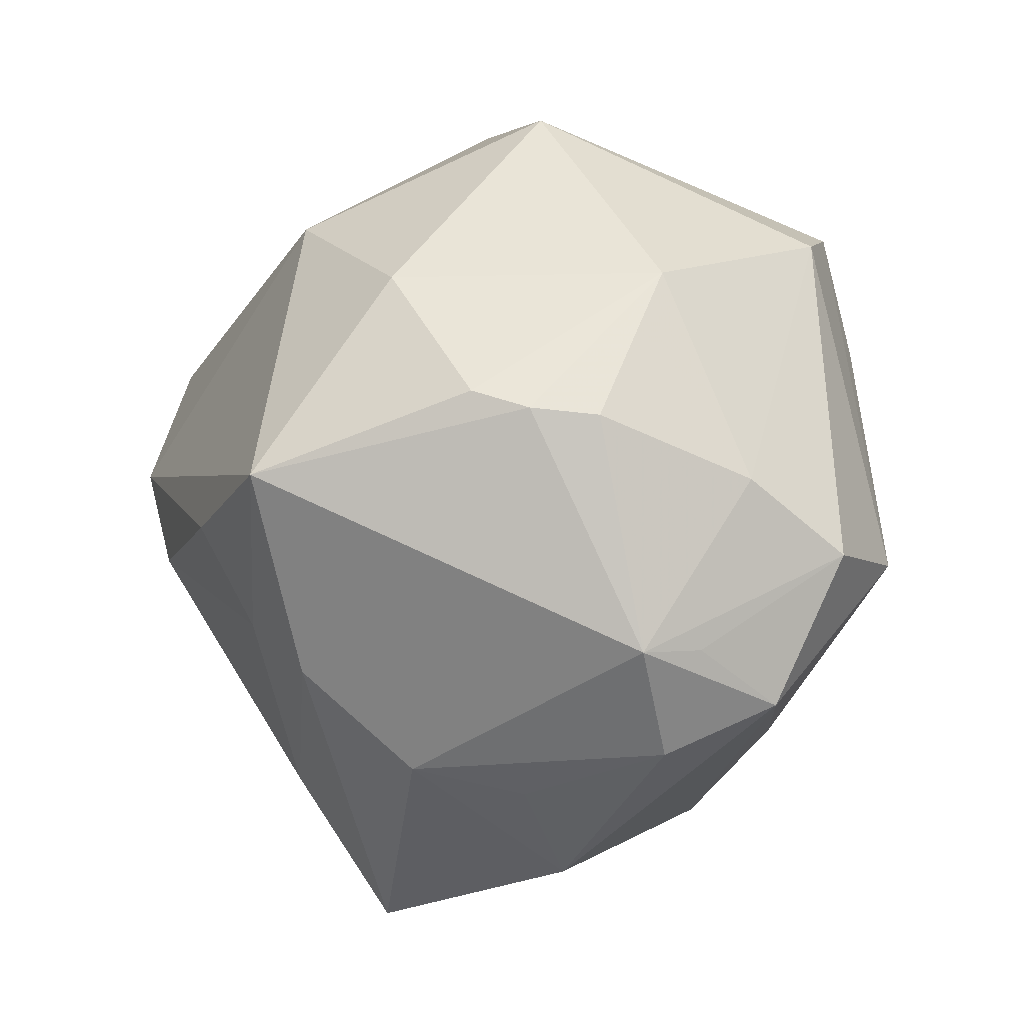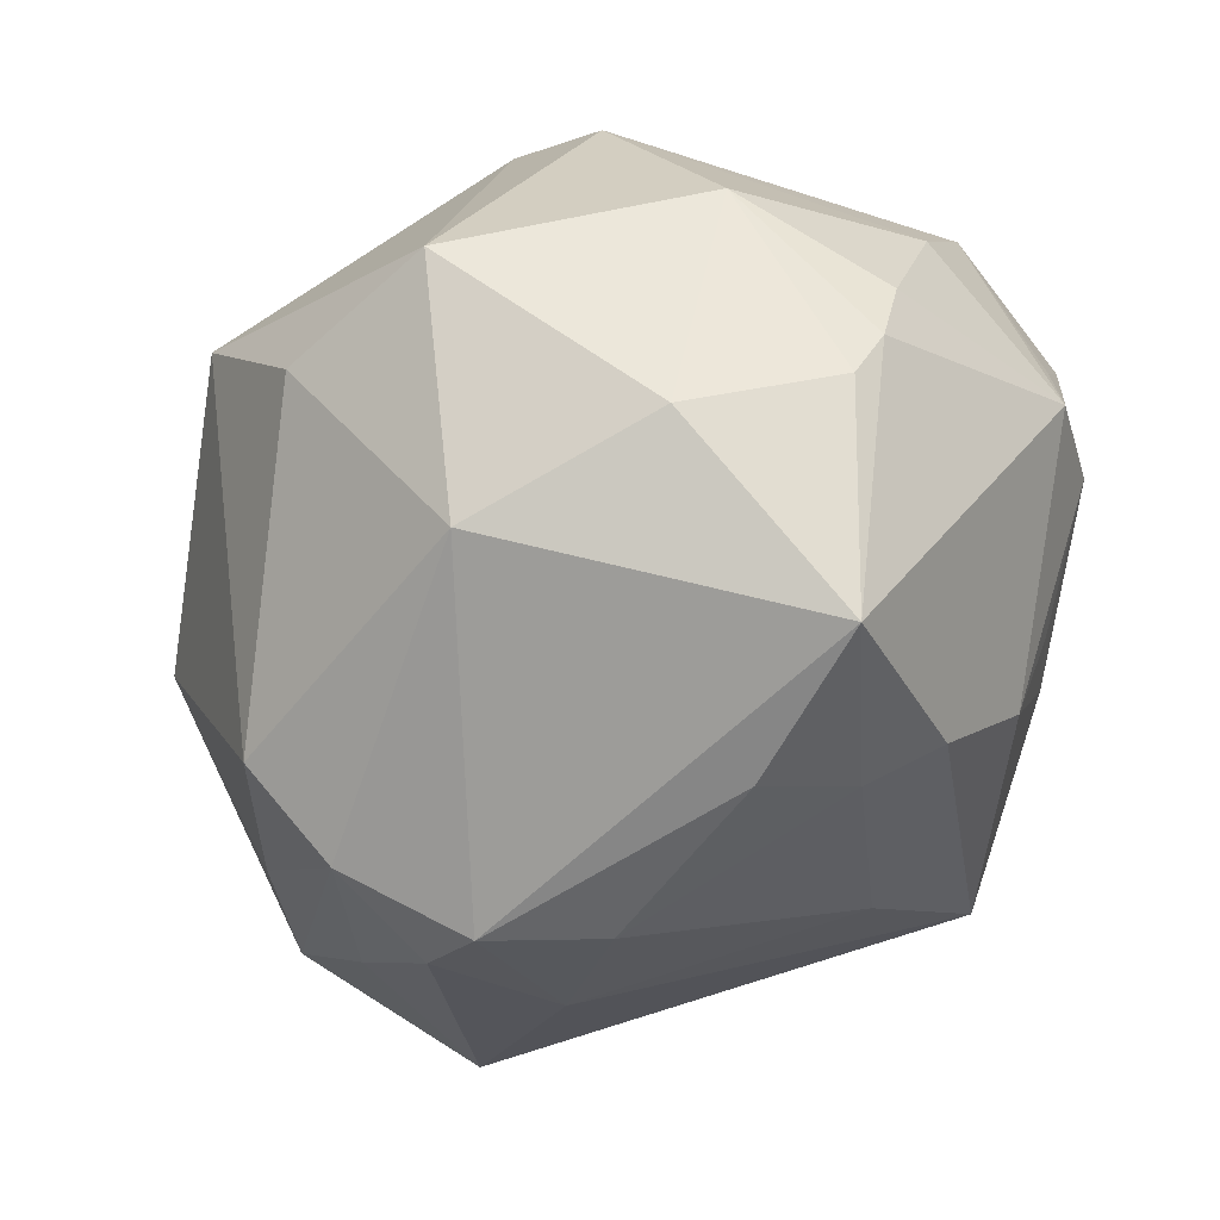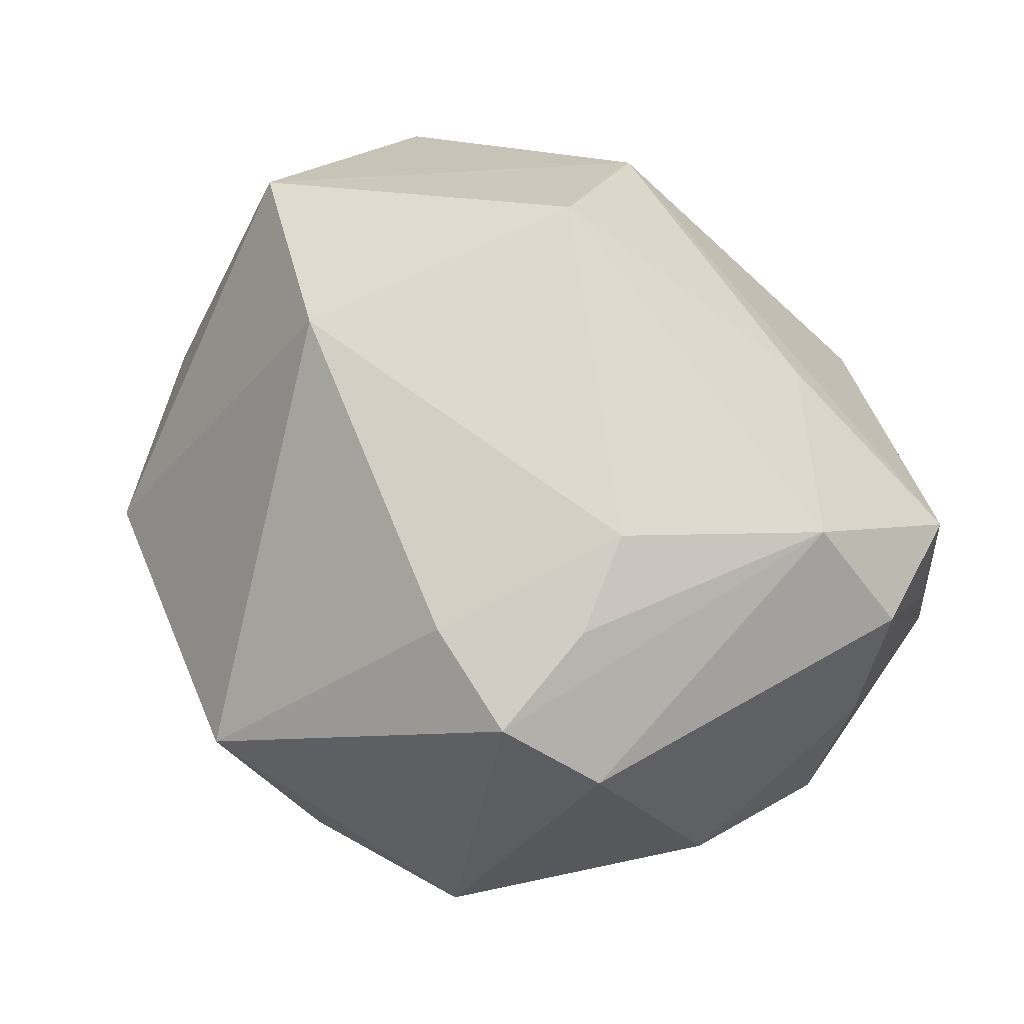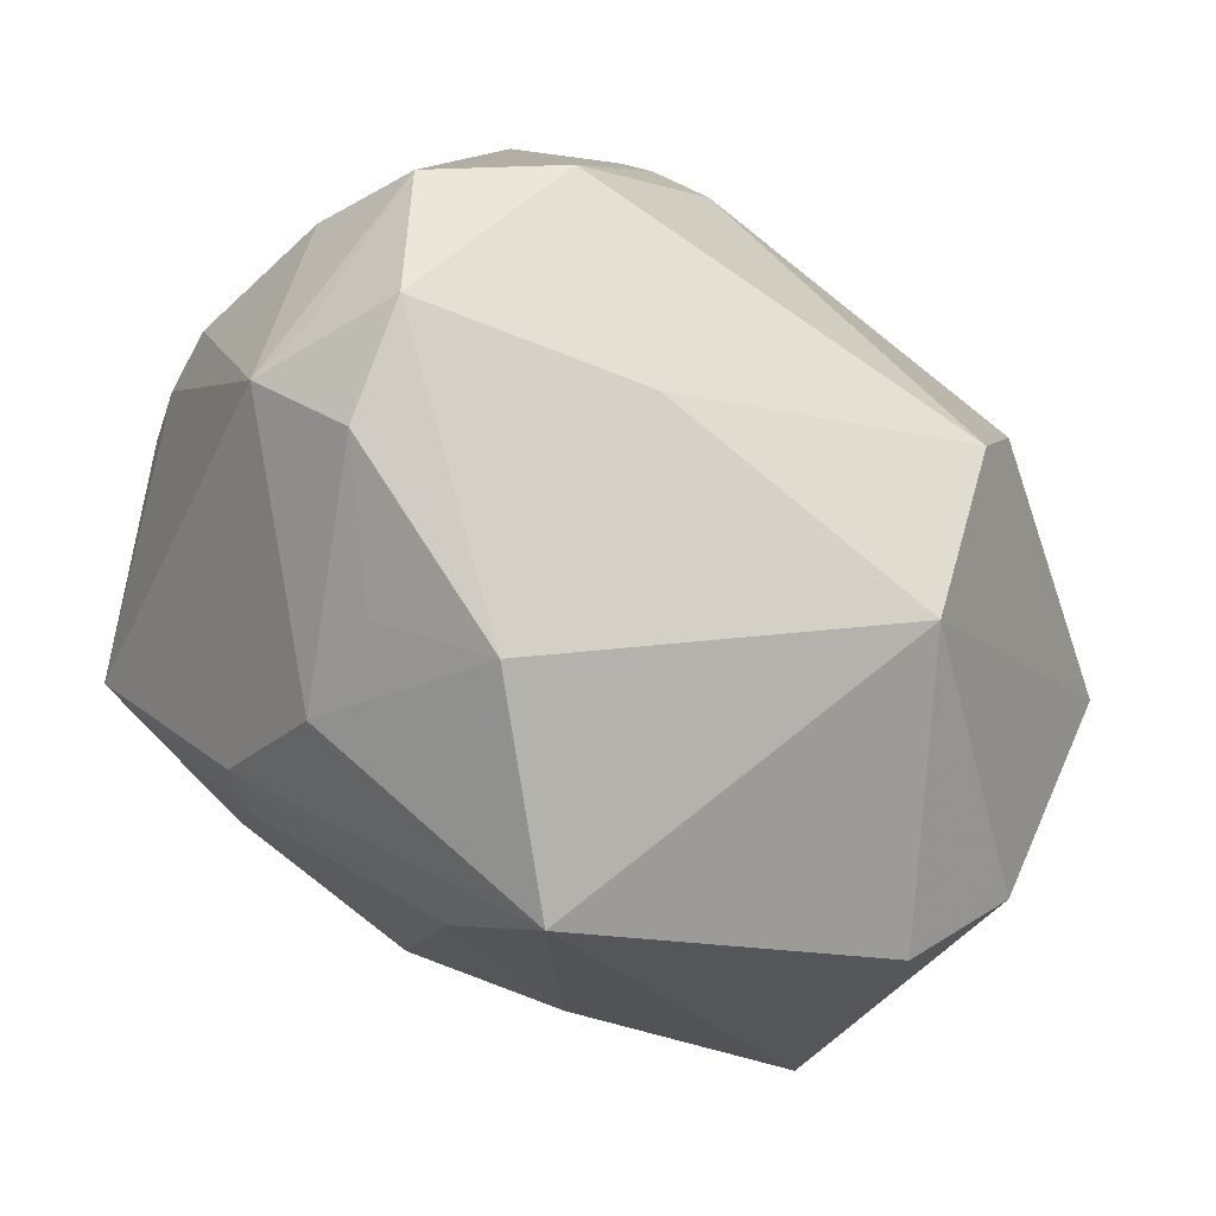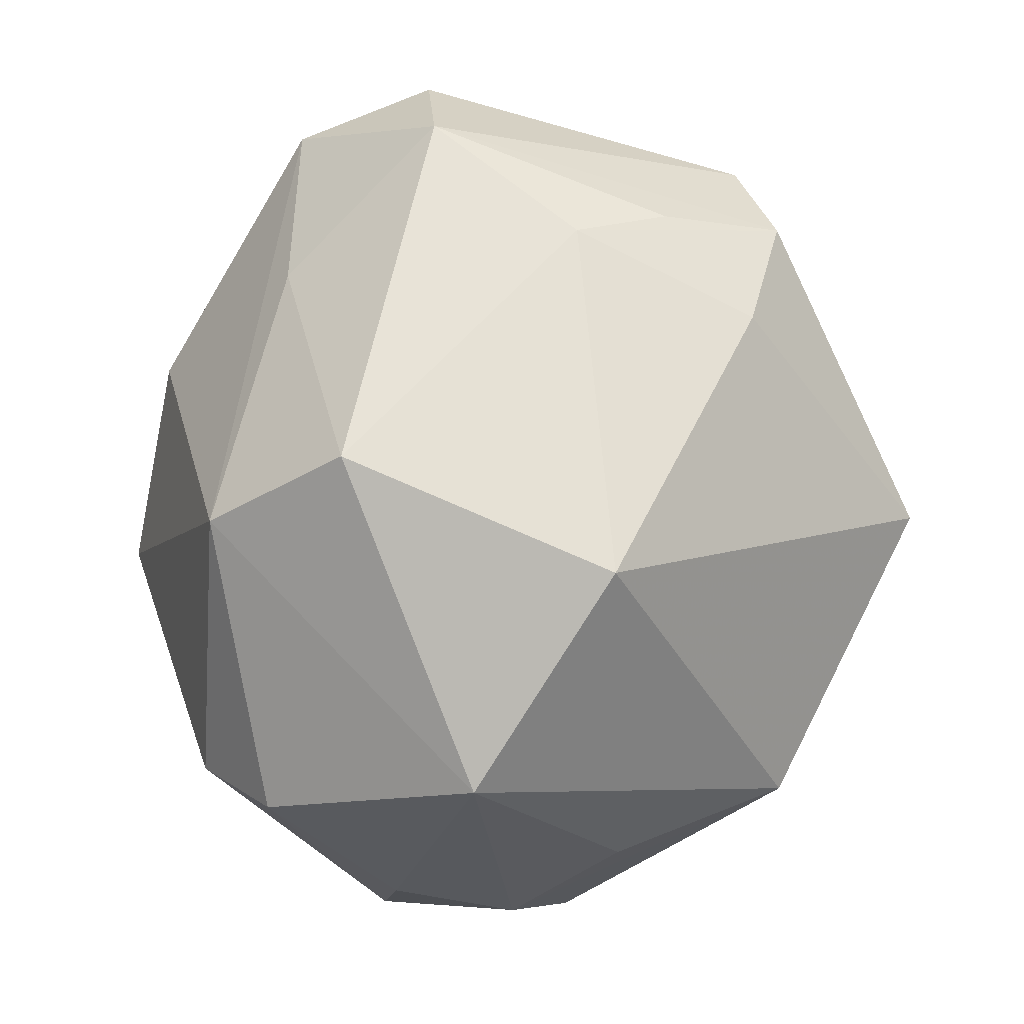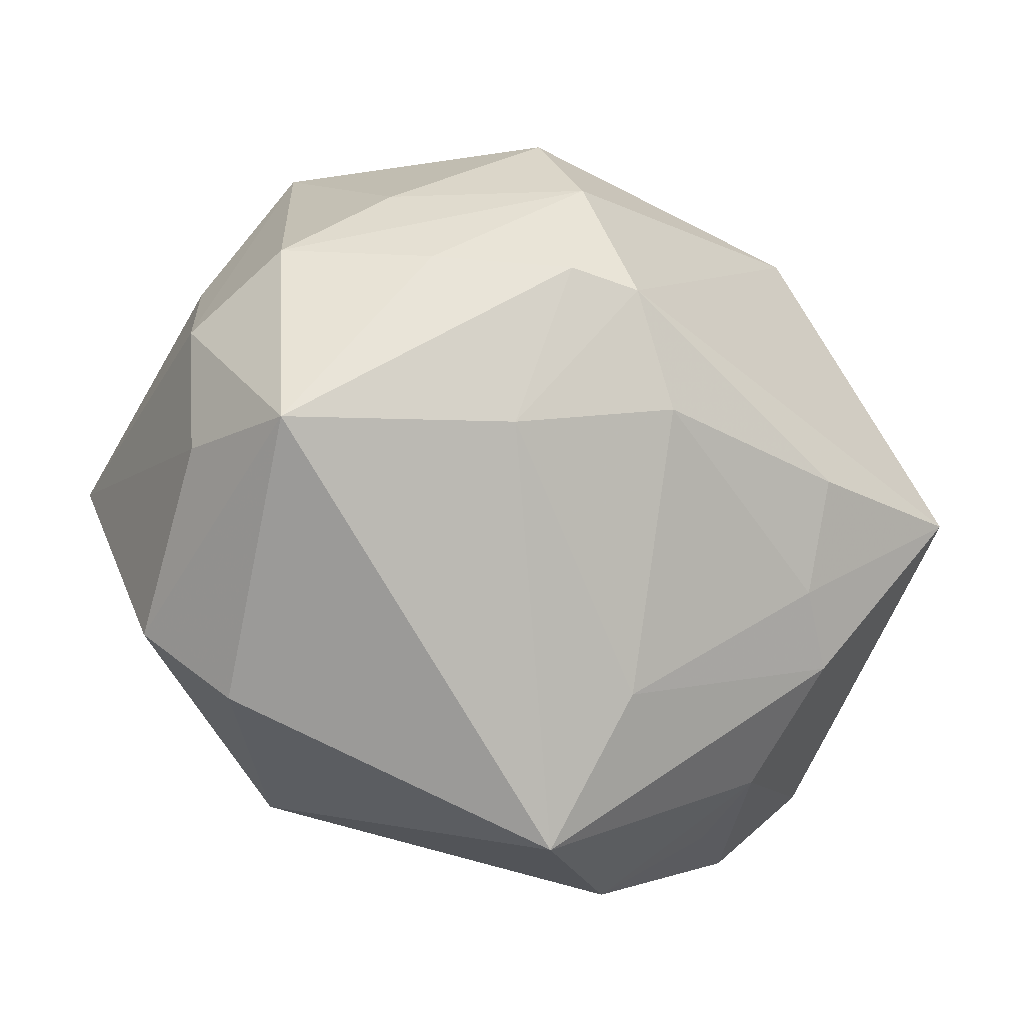
<metadata>
{"format":"obj","ext":"obj","renderer":"f3d","projection":"perspective","resolution":1024,"background":"white","views":[{"elev":-14.9,"azim":-109.4,"up":"+Y"},{"elev":-58.6,"azim":-120.9,"up":"+Z"},{"elev":64.7,"azim":-134.3,"up":"+Z"},{"elev":-70.8,"azim":-45.7,"up":"+Y"},{"elev":71.7,"azim":95.3,"up":"+Z"},{"elev":-27.3,"azim":140.1,"up":"+Y"}]}
</metadata>
<code>
v 0.01869 0.01268 0.03721
v -0.01338 0.02512 0.02987
v 0.01088 -0.005838 -0.03734
v 0.0005122 0.04571 0.008955
v 0.04578 -0.008341 -0.003428
v -0.01201 -0.01761 -0.03305
v 0.02295 0.006729 -0.03594
v -0.01774 -0.02331 -0.02922
v -0.04261 0.01433 0.0002746
v 0.006331 -0.04452 -0.01276
v -0.04489 -0.00188 -0.00741
v -0.03318 -0.01116 0.02917
v -0.01023 -0.007276 -0.03842
v 0.03313 0.01965 -0.01897
v -0.02017 0.005605 0.03346
v 0.01942 0.01865 -0.03376
v -0.04044 0.0006796 -0.01898
v -0.04286 -0.01309 0.01913
v -0.01423 0.0255 -0.02894
v -0.01657 -0.02593 0.02284
v 0.03301 0.008767 -0.02611
v 0.04009 0.000334 0.02653
v 0.03131 0.03342 0.001998
v 0.01859 0.02884 -0.02581
v -0.04291 -0.001234 -0.01387
v 0.04678 0.004921 -0.003428
v -0.04068 -0.02327 0.004536
v -0.02653 0.03625 -0.006682
v -0.02414 0.01493 0.03028
v -0.03441 0.02262 0.02086
v 0.004441 -0.03048 -0.02342
v -0.02845 -0.006318 -0.03767
v -0.03221 0.01439 -0.02465
v 0.0166 0.005257 -0.03869
v 0.04357 0.01084 -0.01456
v -0.0379 -0.02763 0.01367
v 0.04064 -0.02212 0.01178
v -0.02107 -0.03506 -0.006618
v 0.009259 -0.01603 0.03823
v -0.009357 0.04114 -0.006724
v -0.04493 -0.006831 0.008344
v -0.03352 -0.03244 0.003558
v 0.03528 -0.03059 0.003368
v -0.01799 -0.03261 -0.01758
v -0.01257 -0.04158 0.0006871
v 0.04068 0.01595 0.004831
v 0.01374 -0.03021 0.02674
v 0.02509 -0.009063 -0.02969
v -0.04102 -0.02401 -0.001665
v -0.0251 0.02733 0.02701
v 0.04479 -0.01041 -0.01776
f 47 43 37
f 51 37 43
f 10 43 47
f 10 51 43
f 26 23 46
f 35 23 26
f 26 51 35
f 24 19 40
f 16 19 24
f 4 24 40
f 23 24 4
f 1 23 4
f 4 50 2
f 2 1 4
f 47 37 22
f 22 23 1
f 22 46 23
f 26 46 22
f 5 51 26
f 37 51 5
f 26 22 5
f 5 22 37
f 13 3 6
f 40 19 28
f 28 4 40
f 50 4 28
f 47 36 45
f 45 10 47
f 31 8 6
f 31 10 8
f 6 3 31
f 20 36 47
f 20 12 36
f 47 22 39
f 39 20 47
f 12 20 39
f 39 22 1
f 36 12 18
f 16 35 21
f 21 35 51
f 23 35 14
f 14 24 23
f 14 35 16
f 16 24 14
f 30 28 9
f 50 28 30
f 30 12 50
f 30 18 12
f 25 49 11
f 25 11 9
f 44 49 8
f 8 10 44
f 10 45 44
f 12 39 15
f 2 50 15
f 15 1 2
f 15 39 1
f 9 11 41
f 41 30 9
f 18 30 41
f 11 49 41
f 49 18 41
f 27 49 36
f 36 18 27
f 27 18 49
f 7 21 51
f 16 21 7
f 8 49 32
f 49 25 32
f 6 8 32
f 32 13 6
f 17 25 9
f 17 32 25
f 49 44 42
f 36 49 42
f 42 45 36
f 50 12 29
f 29 15 50
f 12 15 29
f 48 7 51
f 48 31 3
f 51 10 48
f 10 31 48
f 9 28 33
f 33 17 9
f 33 28 19
f 19 32 33
f 32 17 33
f 38 44 45
f 45 42 38
f 38 42 44
f 34 48 3
f 7 48 34
f 3 13 34
f 16 7 34
f 13 32 34
f 34 19 16
f 34 32 19

</code>
